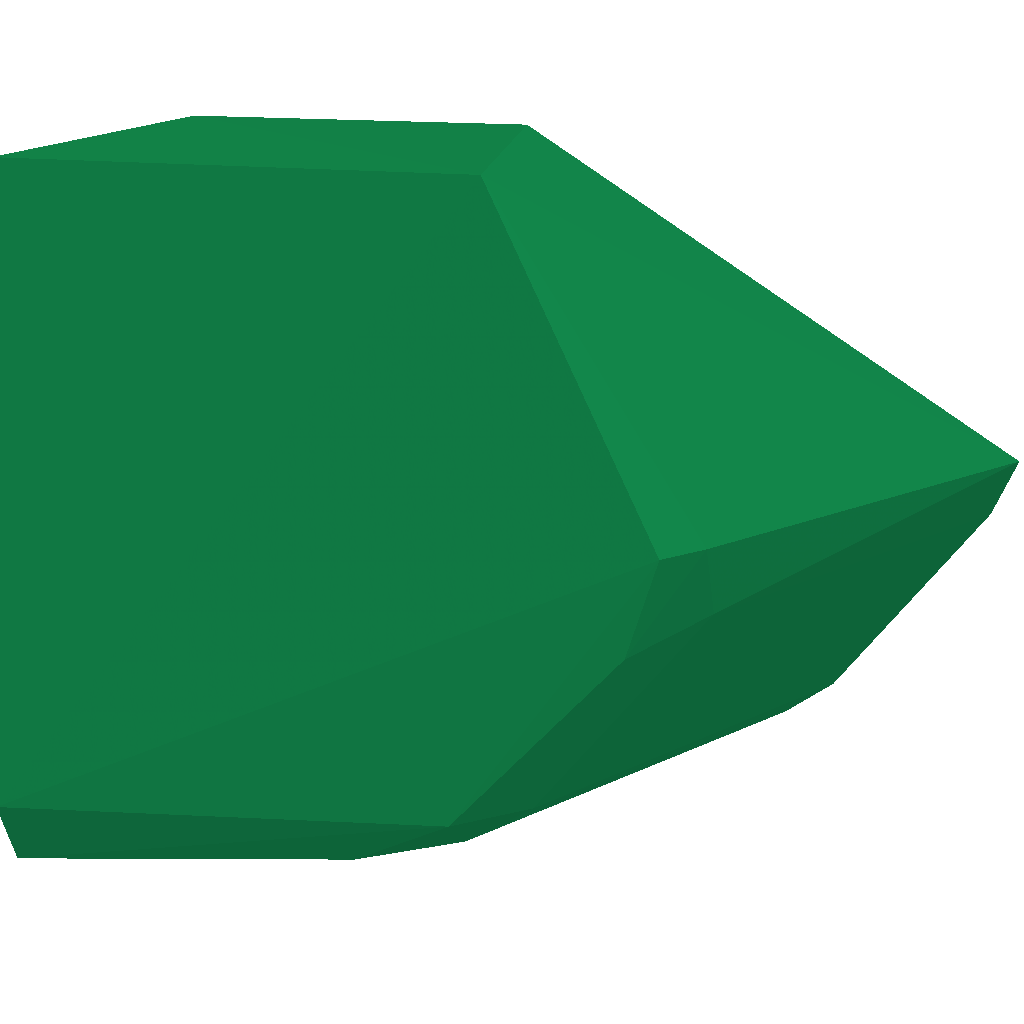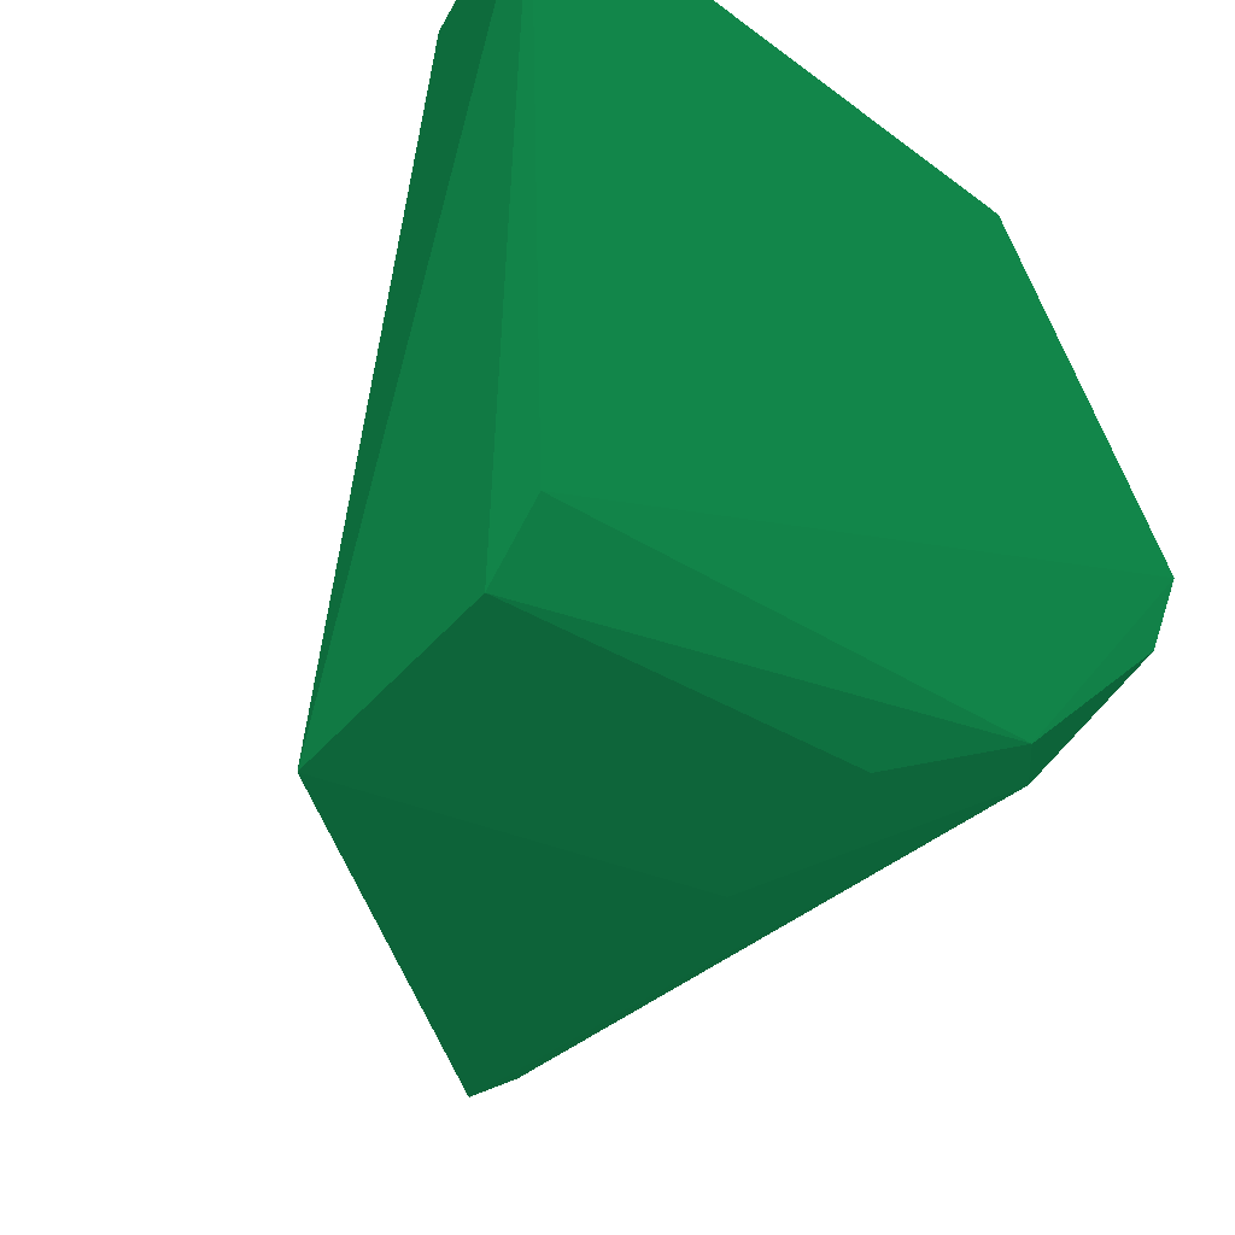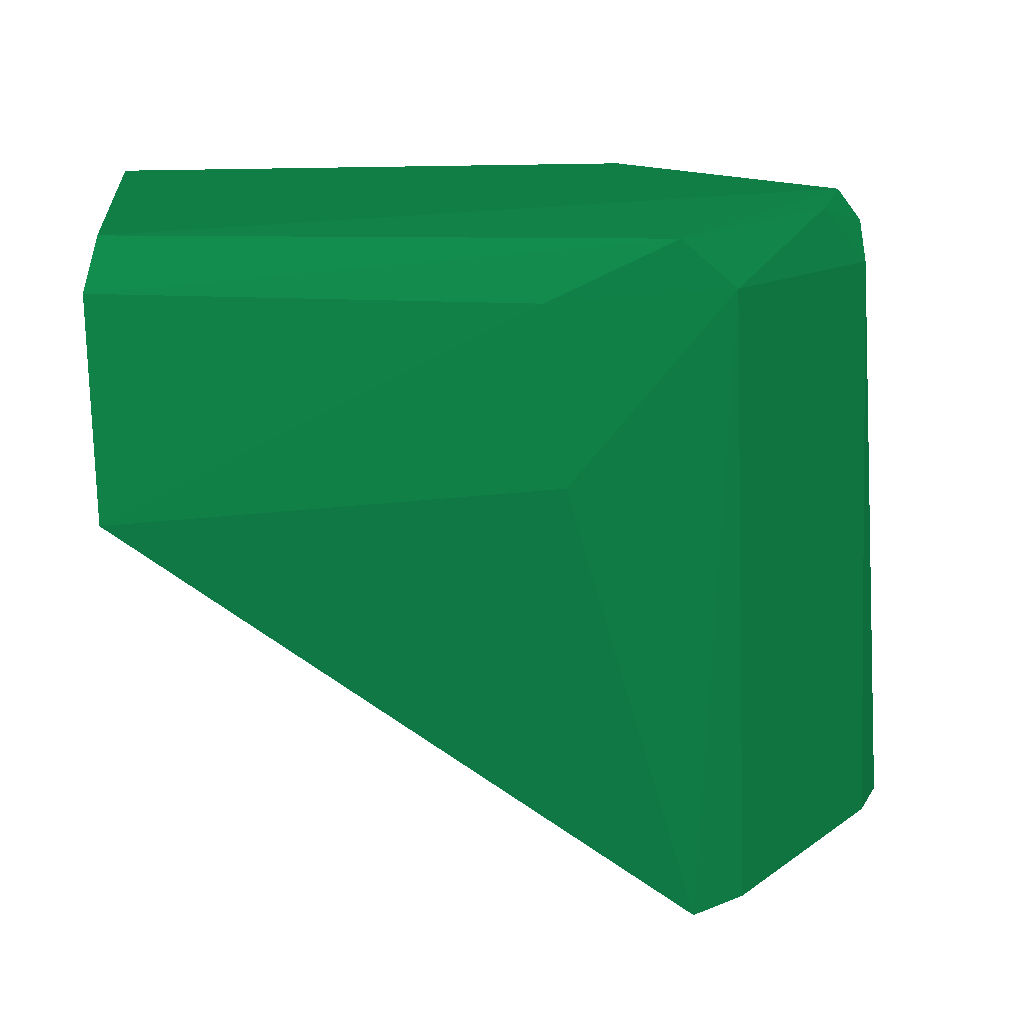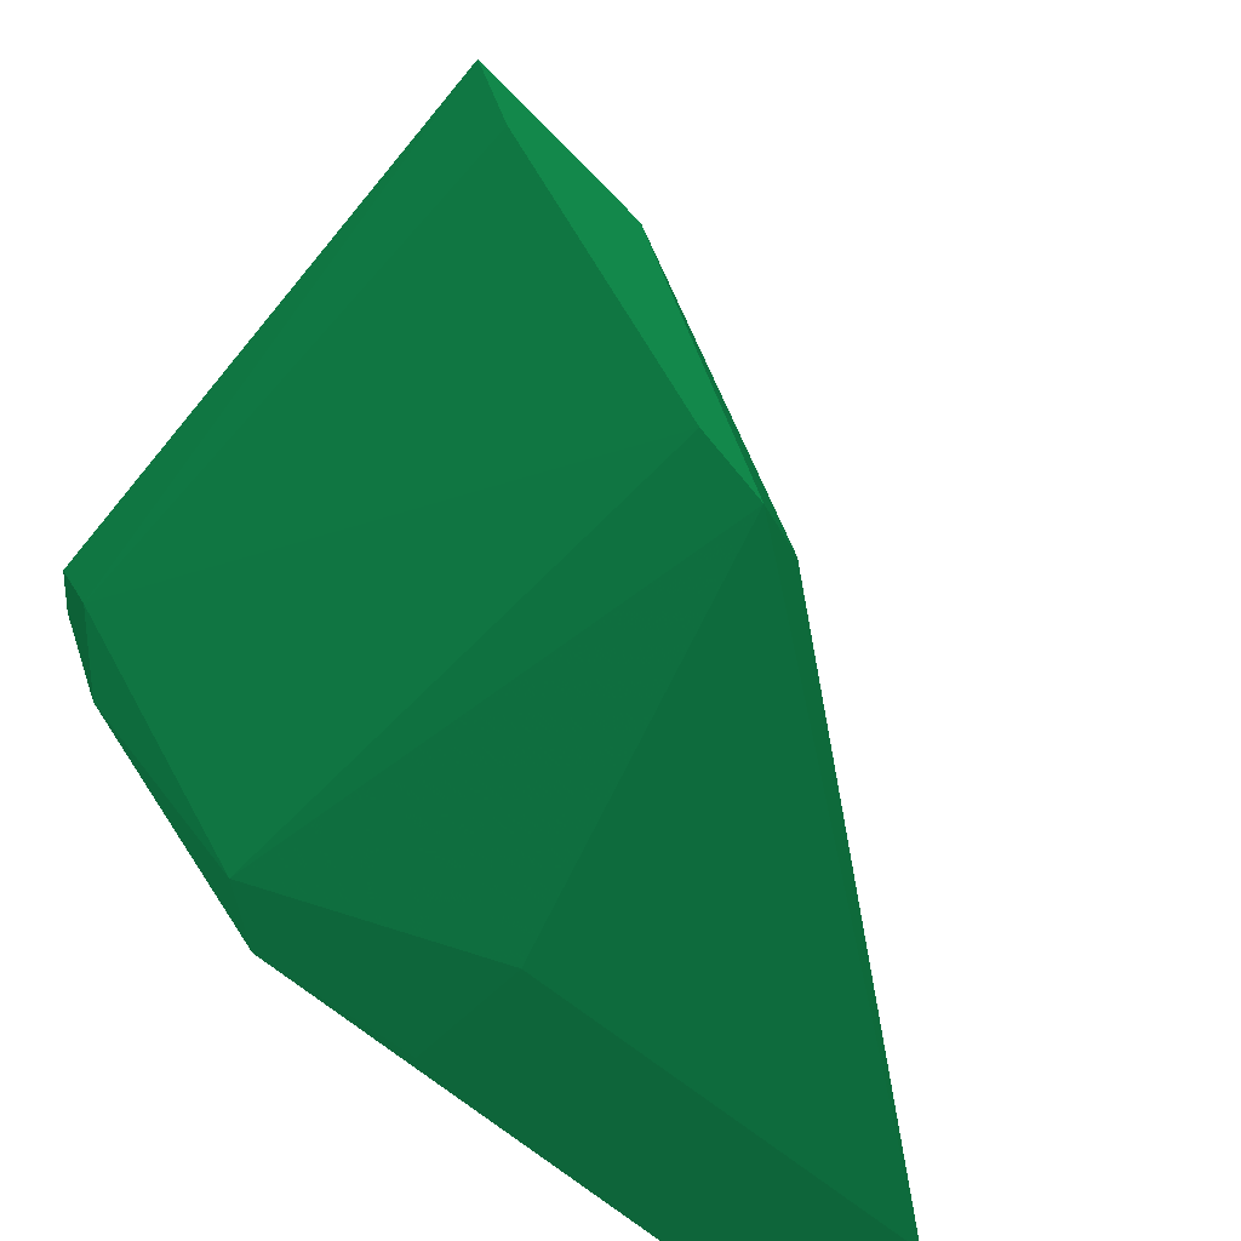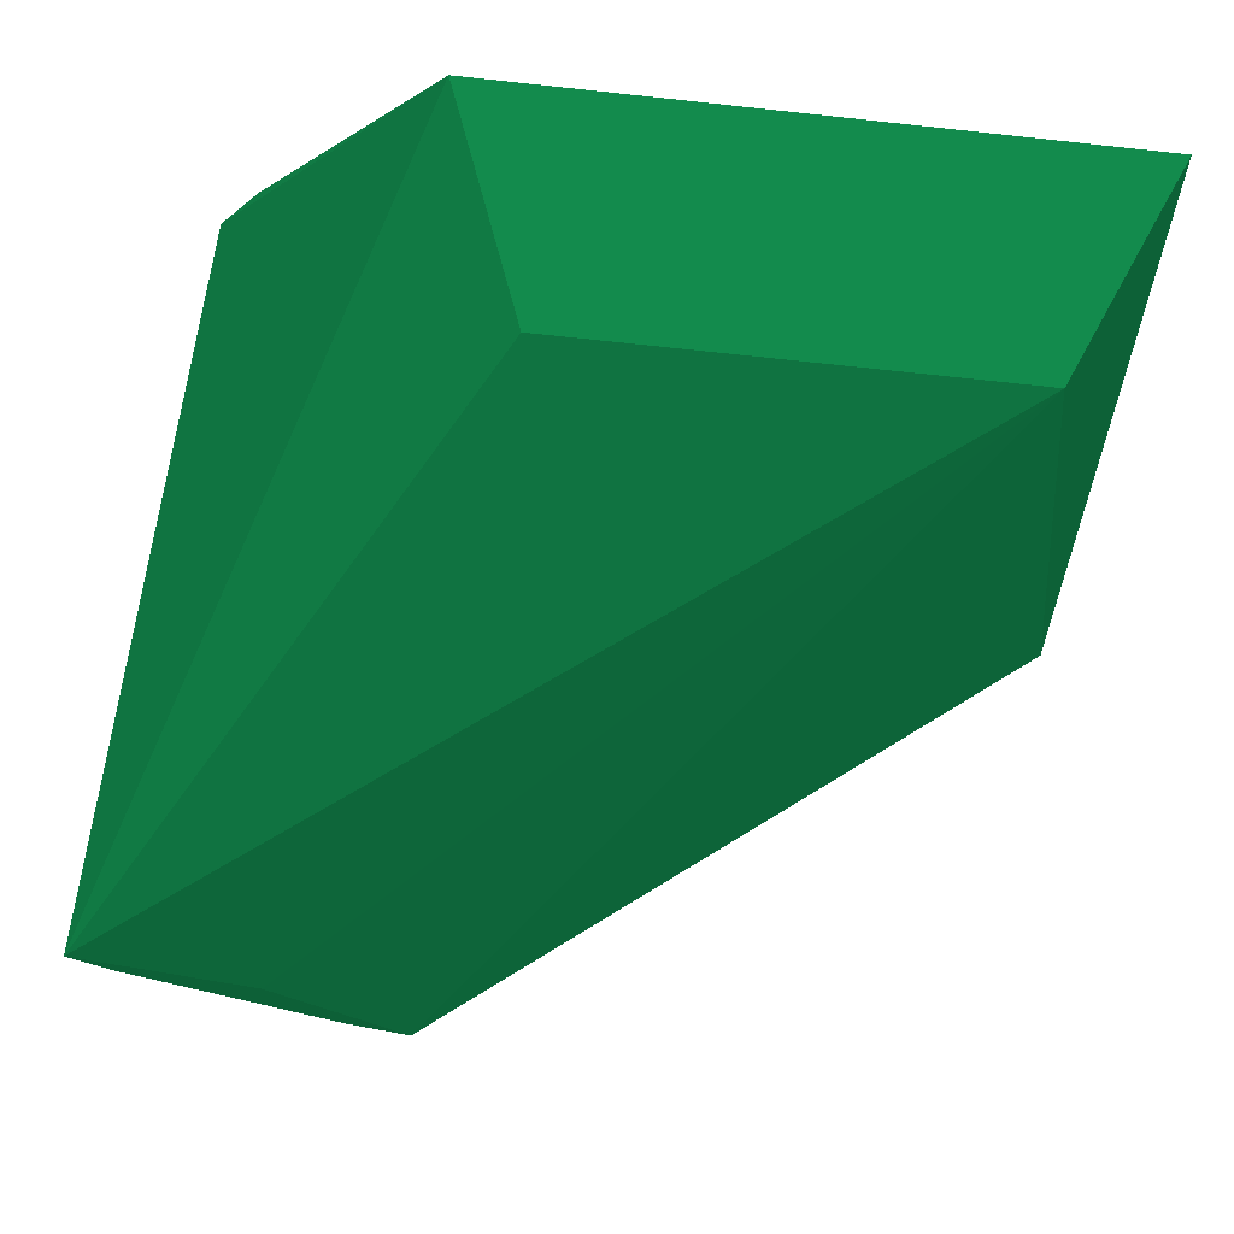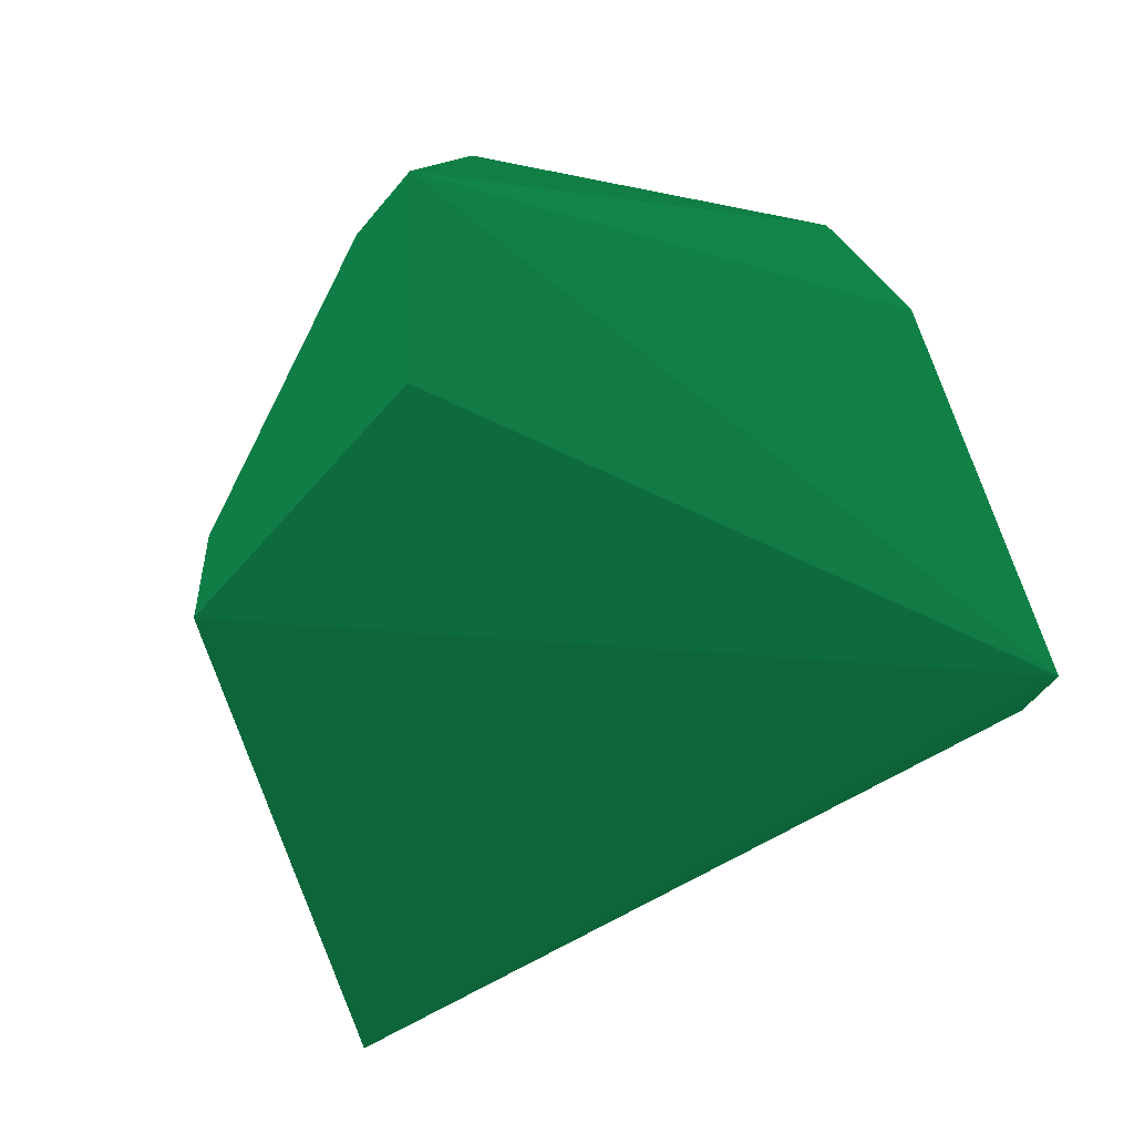
<metadata>
{"format":"obj","ext":"obj","renderer":"f3d","projection":"perspective","resolution":1024,"background":"white","views":[{"elev":10.9,"azim":31.9,"up":"+Y"},{"elev":-36.7,"azim":-44.0,"up":"+Y"},{"elev":15.3,"azim":-6.7,"up":"+Z"},{"elev":-47.2,"azim":141.1,"up":"+Y"},{"elev":75.9,"azim":-173.4,"up":"+Y"},{"elev":-77.8,"azim":113.0,"up":"+Z"}]}
</metadata>
<code>
v 2.691 -15.51 5.86 0.03922 0.2902 0.1647
v 3.639 -16.9 5.753 0.03922 0.2902 0.1647
v 3.804 -16.97 2.889 0.03922 0.2902 0.1647
v 3.109 -17.28 2.889 0.03922 0.2902 0.1647
v 0.09121 -18.75 5.805 0.03922 0.2902 0.1647
v 0.5289 -15.35 4.924 0.03922 0.2902 0.1647
v 0.1406 -18.45 5.983 0.03922 0.2902 0.1647
v 2.004 -18.58 4.924 0.03922 0.2902 0.1647
v 2.32 -15.36 4.914 0.03922 0.2902 0.1647
v 0.1239 -18.94 4.924 0.03922 0.2902 0.1647
v 2.542 -18.16 5.88 0.03922 0.2902 0.1647
v 0.1482 -15.51 5.86 0.03922 0.2902 0.1647
v 2.616 -18.36 2.889 0.03922 0.2902 0.1647
v 1.921 -18.47 5.675 0.03922 0.2902 0.1647
v 3.519 -16.93 5.907 0.03922 0.2902 0.1647
v 2.806 -18.1 5.652 0.03922 0.2902 0.1647
v 3.357 -17.35 5.88 0.03922 0.2902 0.1647
v 2.875 -18.18 2.889 0.03922 0.2902 0.1647
v 3.597 -17.19 5.603 0.03922 0.2902 0.1647
v 3.671 -17.23 2.889 0.03922 0.2902 0.1647
f 1 2 3
f 6 3 4
f 9 6 1
f 9 1 3
f 9 3 6
f 11 7 5
f 12 5 7
f 12 10 5
f 12 6 10
f 12 7 1
f 12 1 6
f 13 4 3
f 13 8 10
f 13 10 6
f 13 6 4
f 14 10 8
f 14 5 10
f 14 11 5
f 15 2 1
f 15 1 7
f 15 7 11
f 16 8 13
f 16 14 8
f 16 11 14
f 17 15 11
f 17 11 16
f 17 2 15
f 18 16 13
f 18 13 3
f 19 17 16
f 19 3 2
f 19 2 17
f 19 16 18
f 20 19 18
f 20 18 3
f 20 3 19

</code>
